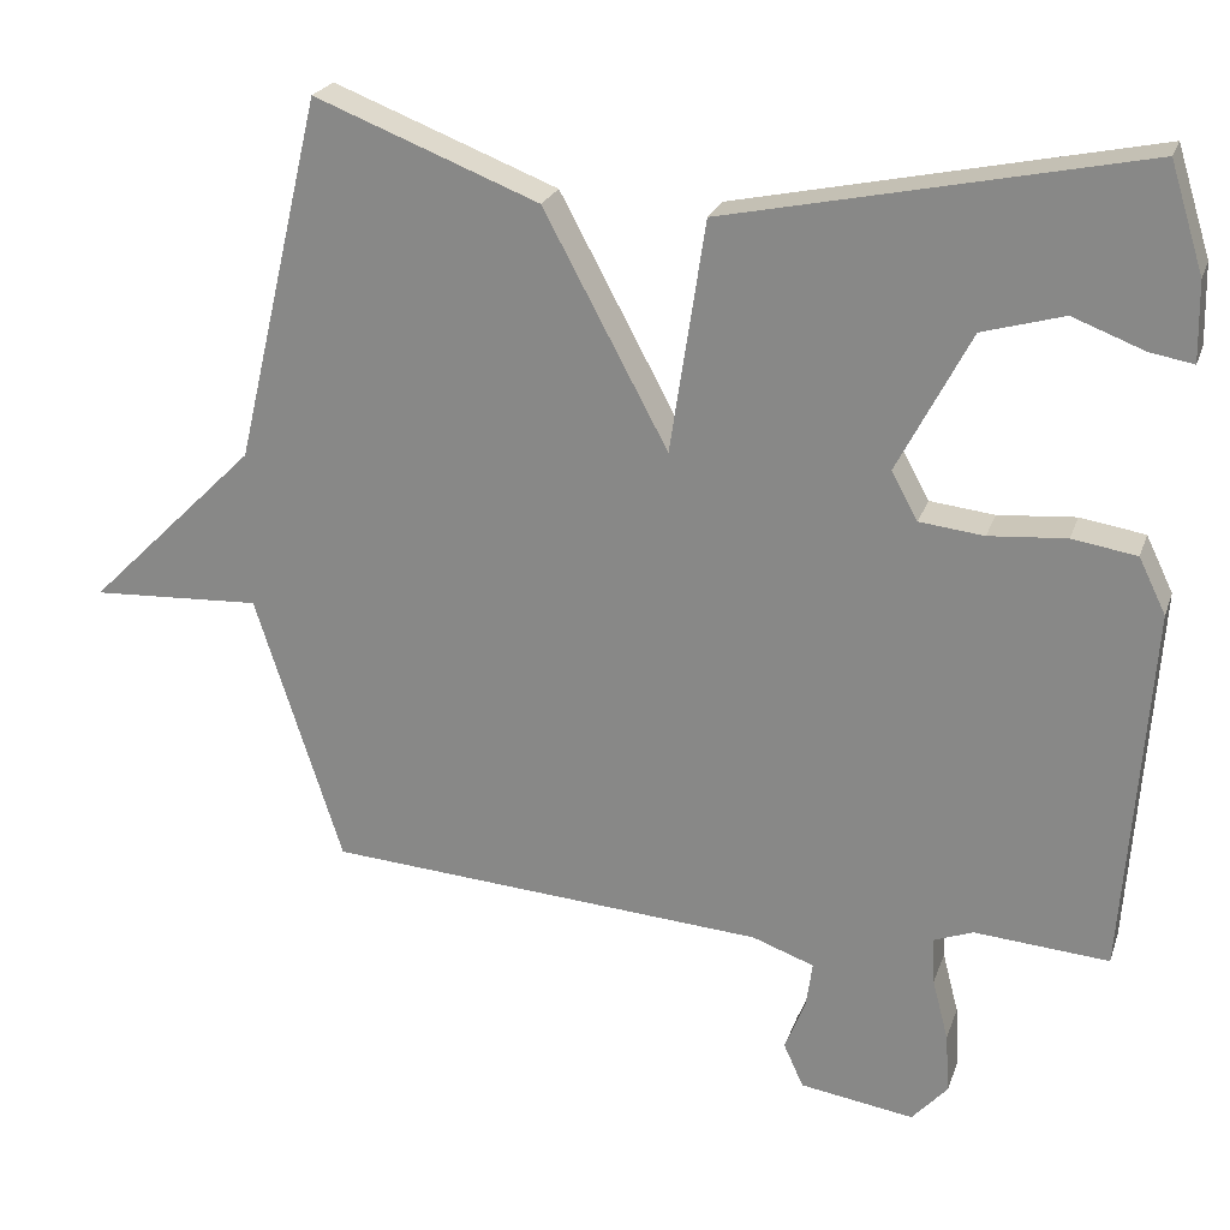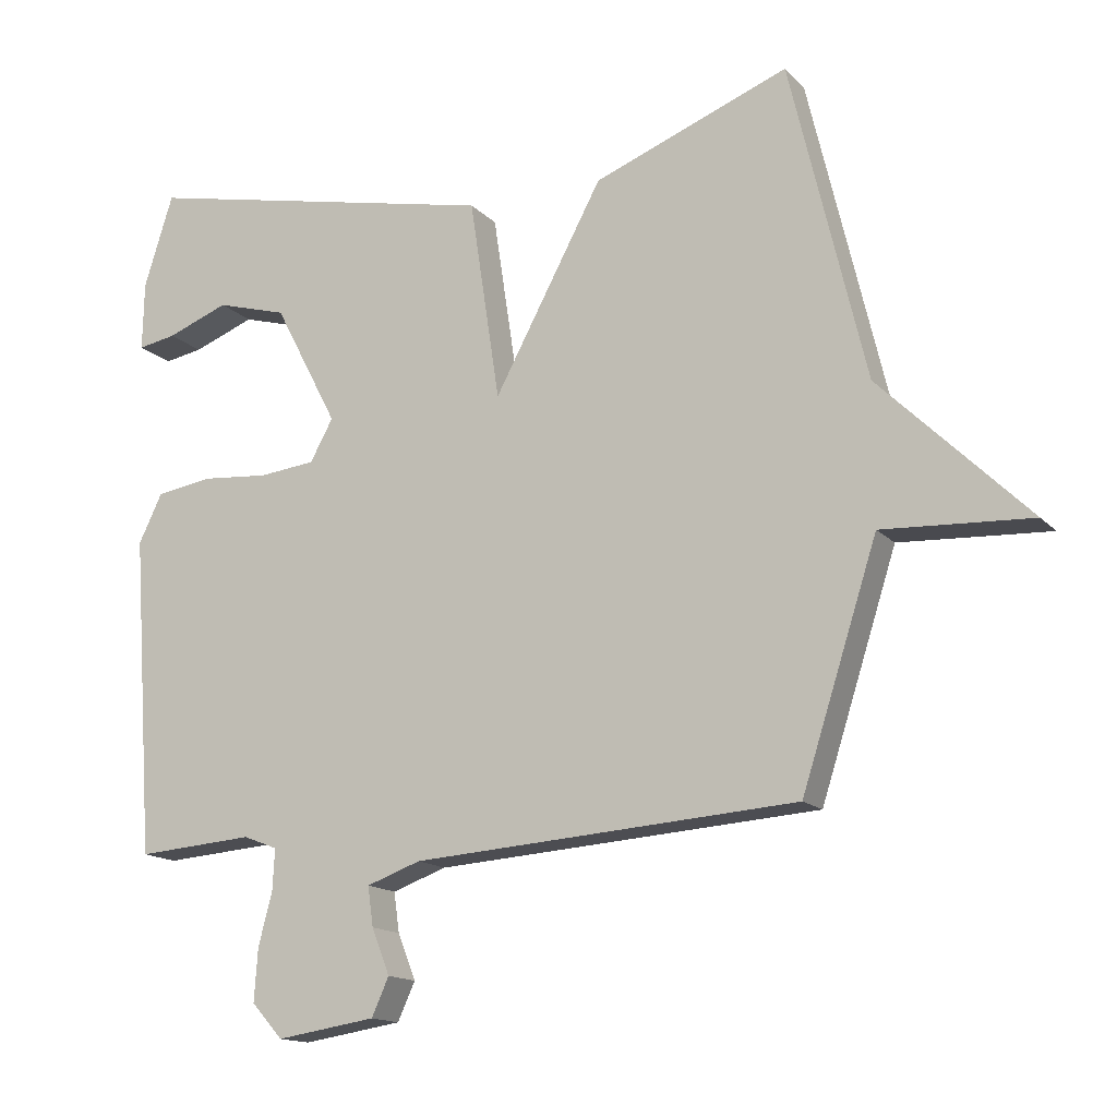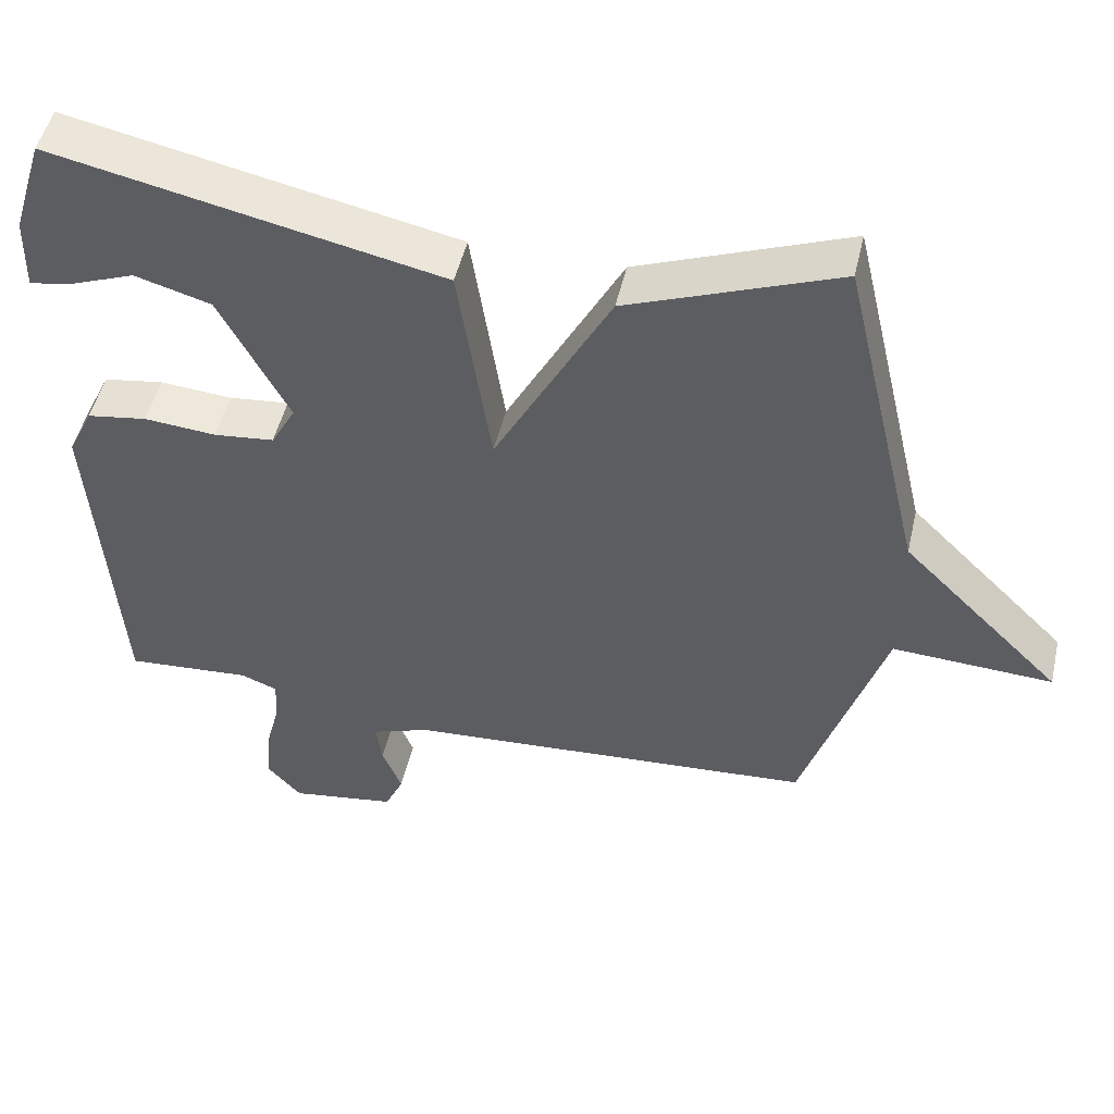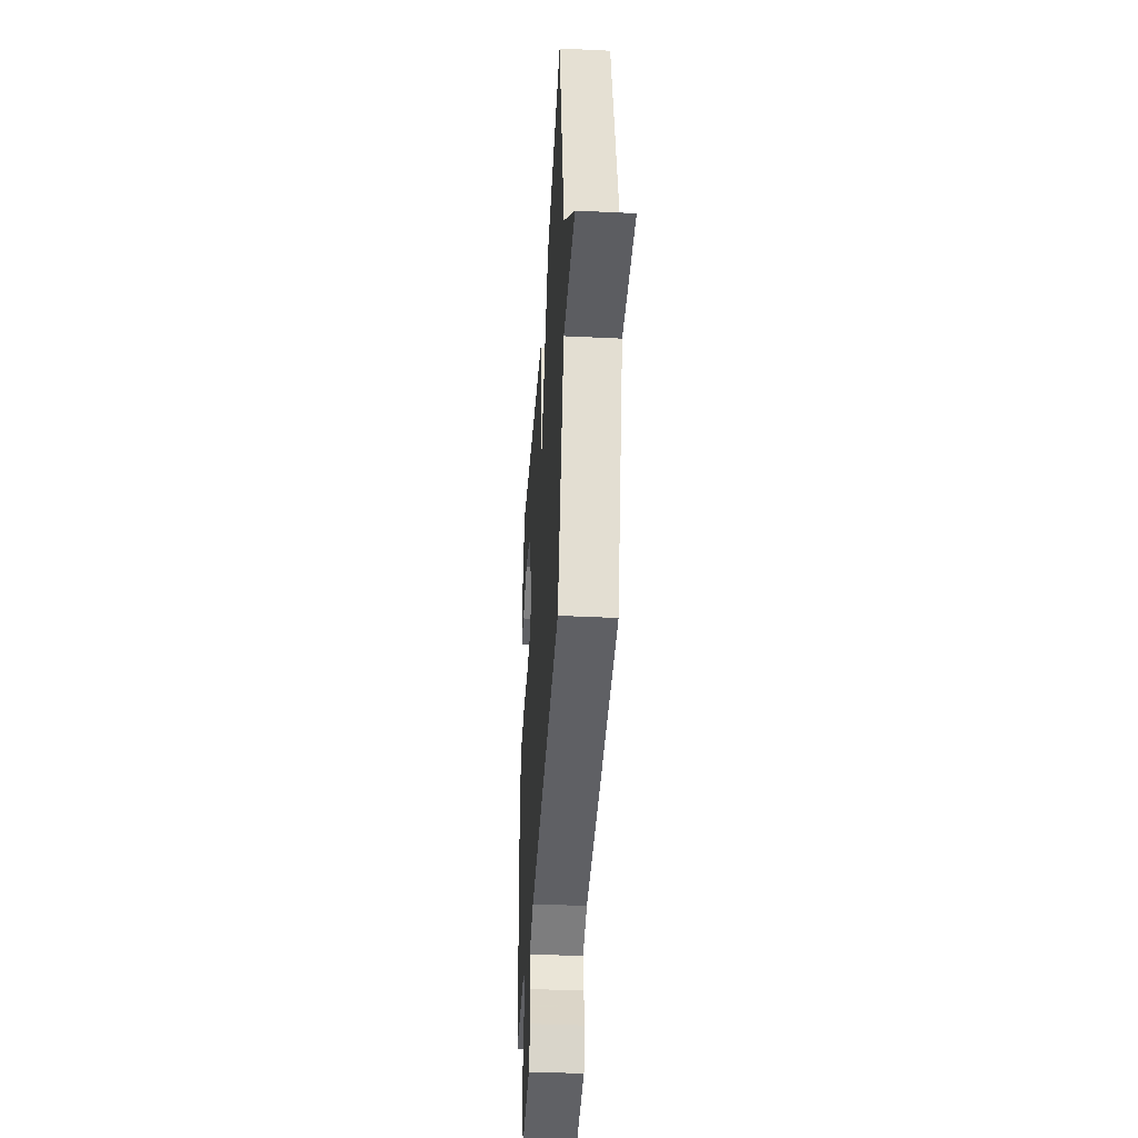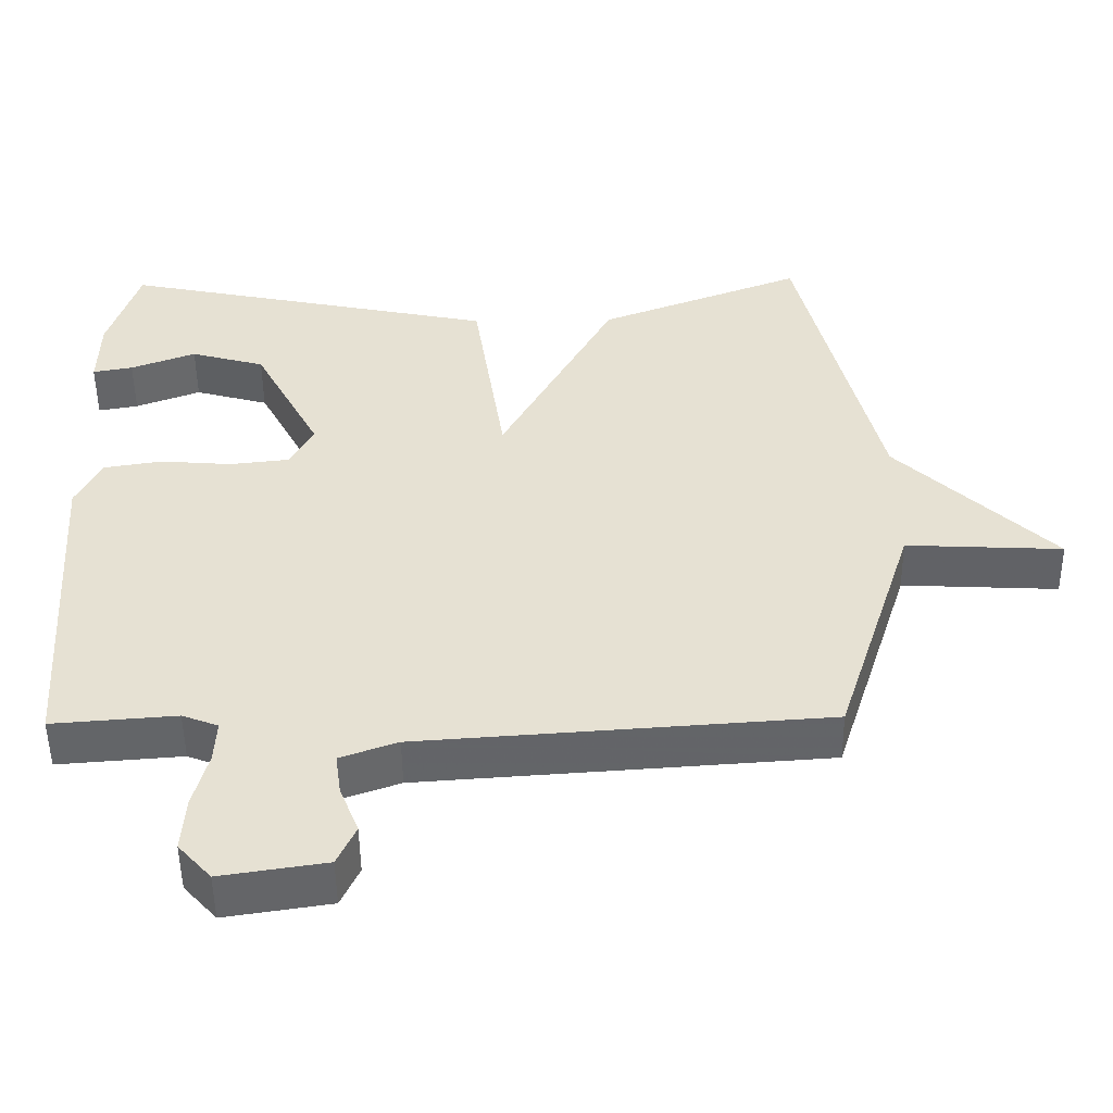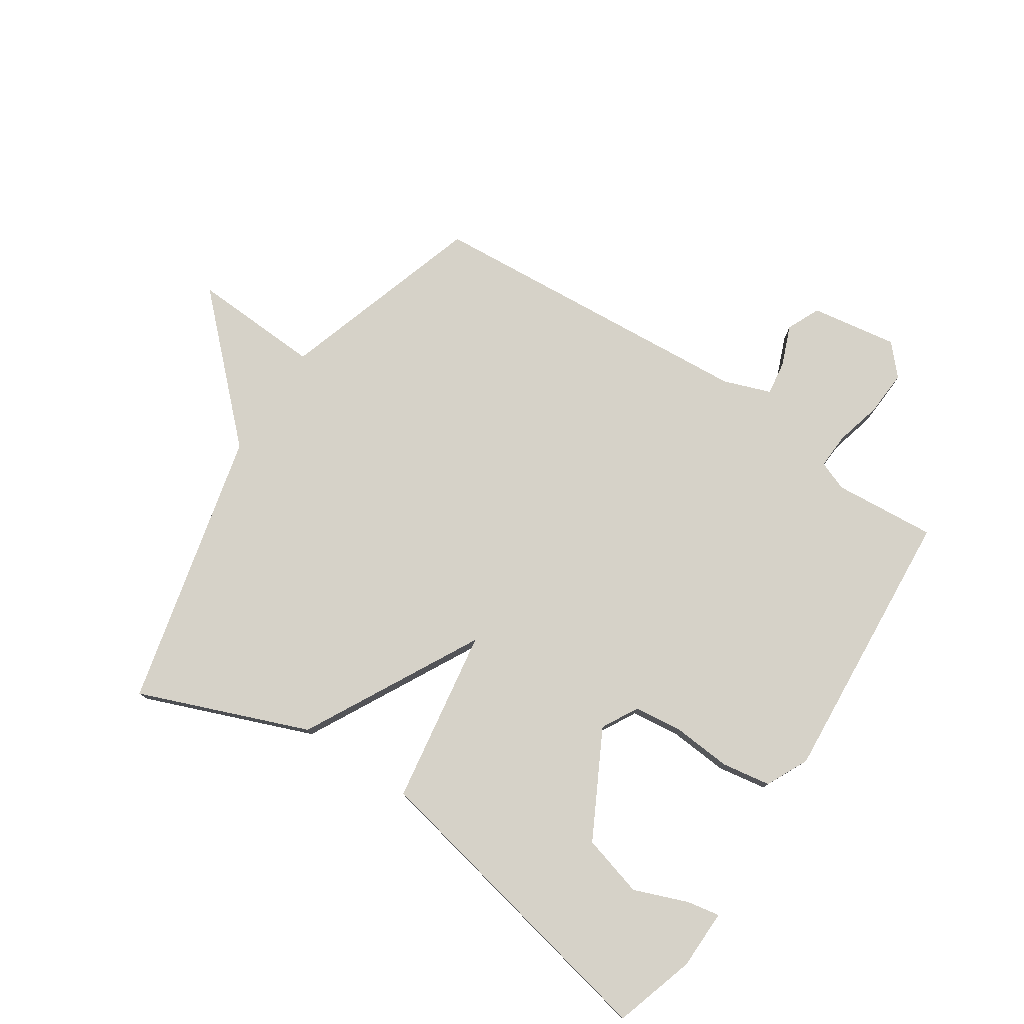
<metadata>
{"format":"obj","ext":"obj","renderer":"f3d","projection":"perspective","resolution":1024,"background":"white","views":[{"elev":23.3,"azim":16.5,"up":"+Z"},{"elev":-14.8,"azim":-153.2,"up":"+Z"},{"elev":49.5,"azim":-167.1,"up":"+Z"},{"elev":-39.4,"azim":-93.5,"up":"+Z"},{"elev":-51.0,"azim":-179.3,"up":"+Z"},{"elev":77.6,"azim":33.3,"up":"+Y"}]}
</metadata>
<code>
v 0.5 0.07 -0.5
v 0.331 0.07 -0.487
v 0.282 0.07 -0.506
v 0.285 0.07 -0.565
v 0.305 0.07 -0.642
v 0.31 0.07 -0.717
v 0.265 0.07 -0.767
v 0.122 0.07 -0.745
v 0.097 0.07 -0.69
v 0.123 0.07 -0.624
v 0.131 0.07 -0.567
v 0.053 0.07 -0.539
v -0.5 0.07 -0.5
v -0.609 0.07 -0.16
v -0.823 0.07 -0.171
v -0.609 0.07 0.04
v -0.5 0.07 0.5
v -0.219 0.07 0.391
v -0.063 0.07 0.1
v -0.019 0.07 0.391
v 0.5 0.07 0.5
v 0.542 0.07 0.366
v 0.544 0.07 0.267
v 0.489 0.07 0.277
v 0.4 0.07 0.311
v 0.298 0.07 0.282
v 0.206 0.07 0.106
v 0.239 0.07 0.046
v 0.32 0.07 0.037
v 0.417 0.07 0.045
v 0.498 0.07 0.032
v 0.532 0.07 -0.038
v 0.5 0 -0.5
v 0.331 0 -0.487
v 0.282 0 -0.506
v 0.285 0 -0.565
v 0.305 0 -0.642
v 0.31 0 -0.717
v 0.265 0 -0.767
v 0.122 0 -0.745
v 0.097 0 -0.69
v 0.123 0 -0.624
v 0.131 0 -0.567
v 0.053 0 -0.539
v -0.5 0 -0.5
v -0.609 0 -0.16
v -0.823 0 -0.171
v -0.609 0 0.04
v -0.5 0 0.5
v -0.219 0 0.391
v -0.063 0 0.1
v -0.019 0 0.391
v 0.5 0 0.5
v 0.542 0 0.366
v 0.544 0 0.267
v 0.489 0 0.277
v 0.4 0 0.311
v 0.298 0 0.282
v 0.206 0 0.106
v 0.239 0 0.046
v 0.32 0 0.037
v 0.417 0 0.045
v 0.498 0 0.032
v 0.532 0 -0.038
f 32 1 2
f 31 32 2
f 30 31 2
f 29 30 2
f 28 29 2 3
f 27 28 3 4
f 23 24 25
f 22 23 25
f 21 22 25
f 21 25 26
f 19 20 21 26
f 16 17 18 19
f 14 15 16 19
f 12 13 14 19
f 11 12 19
f 8 9 10
f 7 8 10
f 6 7 10
f 5 6 10
f 4 5 10
f 4 10 11
f 27 4 11 19
f 19 26 27
f 34 33 64
f 34 64 63
f 34 63 62
f 34 62 61
f 35 34 61 60
f 36 35 60 59
f 57 56 55
f 57 55 54
f 57 54 53
f 58 57 53
f 58 53 52 51
f 51 50 49 48
f 51 48 47 46
f 51 46 45 44
f 51 44 43
f 42 41 40
f 42 40 39
f 42 39 38
f 42 38 37
f 42 37 36
f 43 42 36
f 51 43 36 59
f 59 58 51
f 1 33 34 2
f 2 34 35 3
f 3 35 36 4
f 4 36 37 5
f 5 37 38 6
f 6 38 39 7
f 7 39 40 8
f 8 40 41 9
f 9 41 42 10
f 10 42 43 11
f 11 43 44 12
f 12 44 45 13
f 13 45 46 14
f 14 46 47 15
f 15 47 48 16
f 16 48 49 17
f 17 49 50 18
f 18 50 51 19
f 19 51 52 20
f 20 52 53 21
f 21 53 54 22
f 22 54 55 23
f 23 55 56 24
f 24 56 57 25
f 25 57 58 26
f 26 58 59 27
f 27 59 60 28
f 28 60 61 29
f 29 61 62 30
f 30 62 63 31
f 31 63 64 32
f 32 64 33 1

</code>
